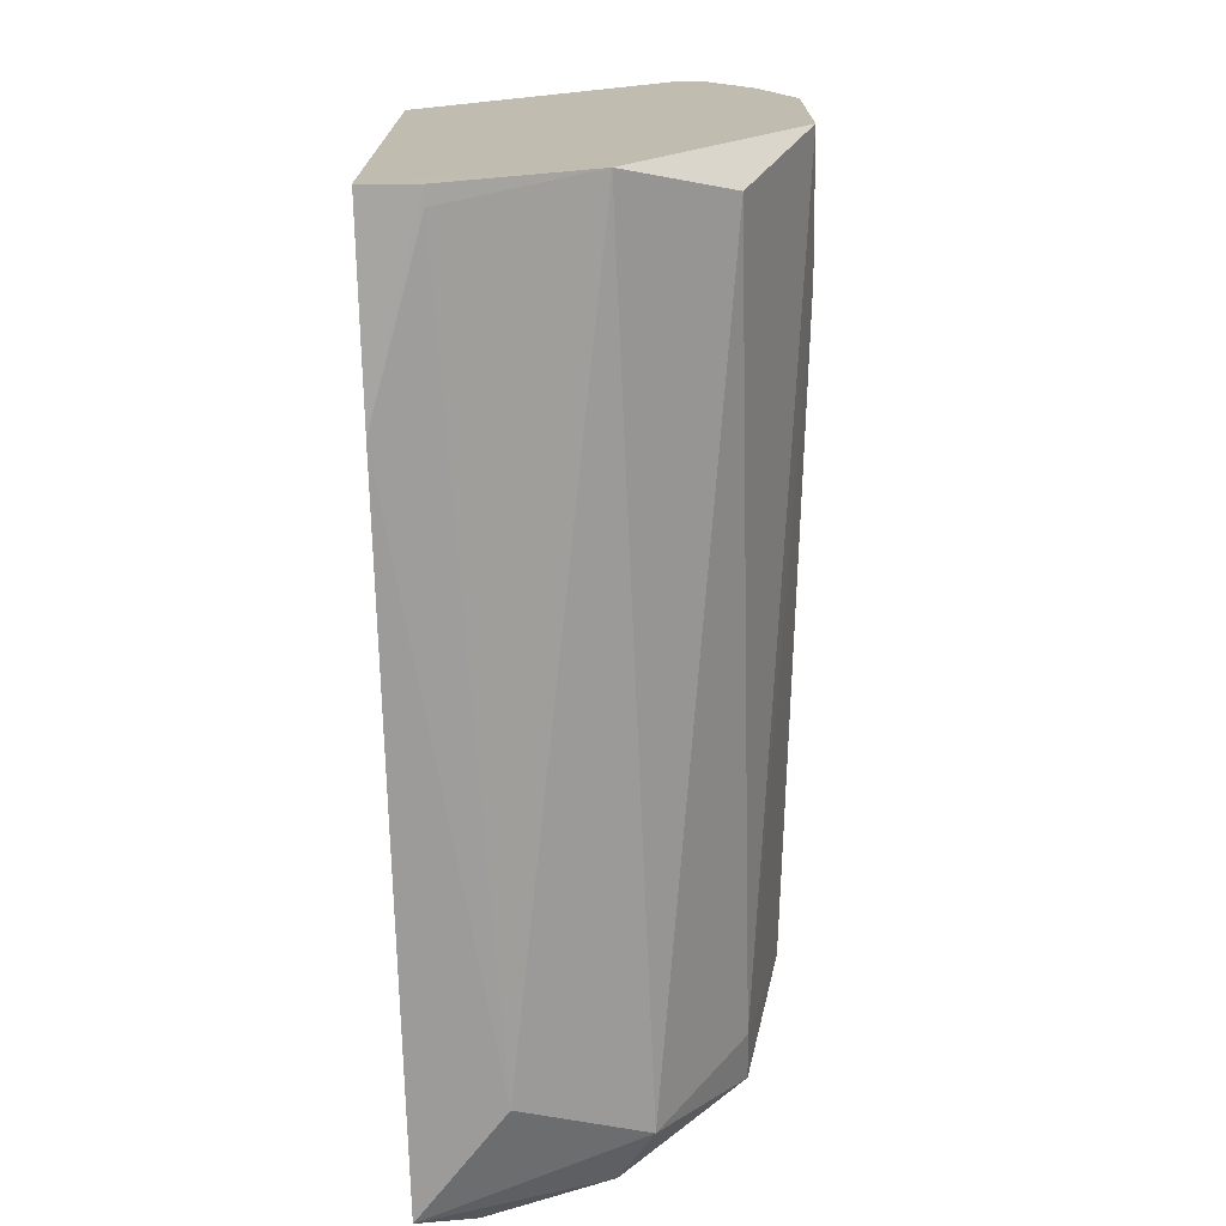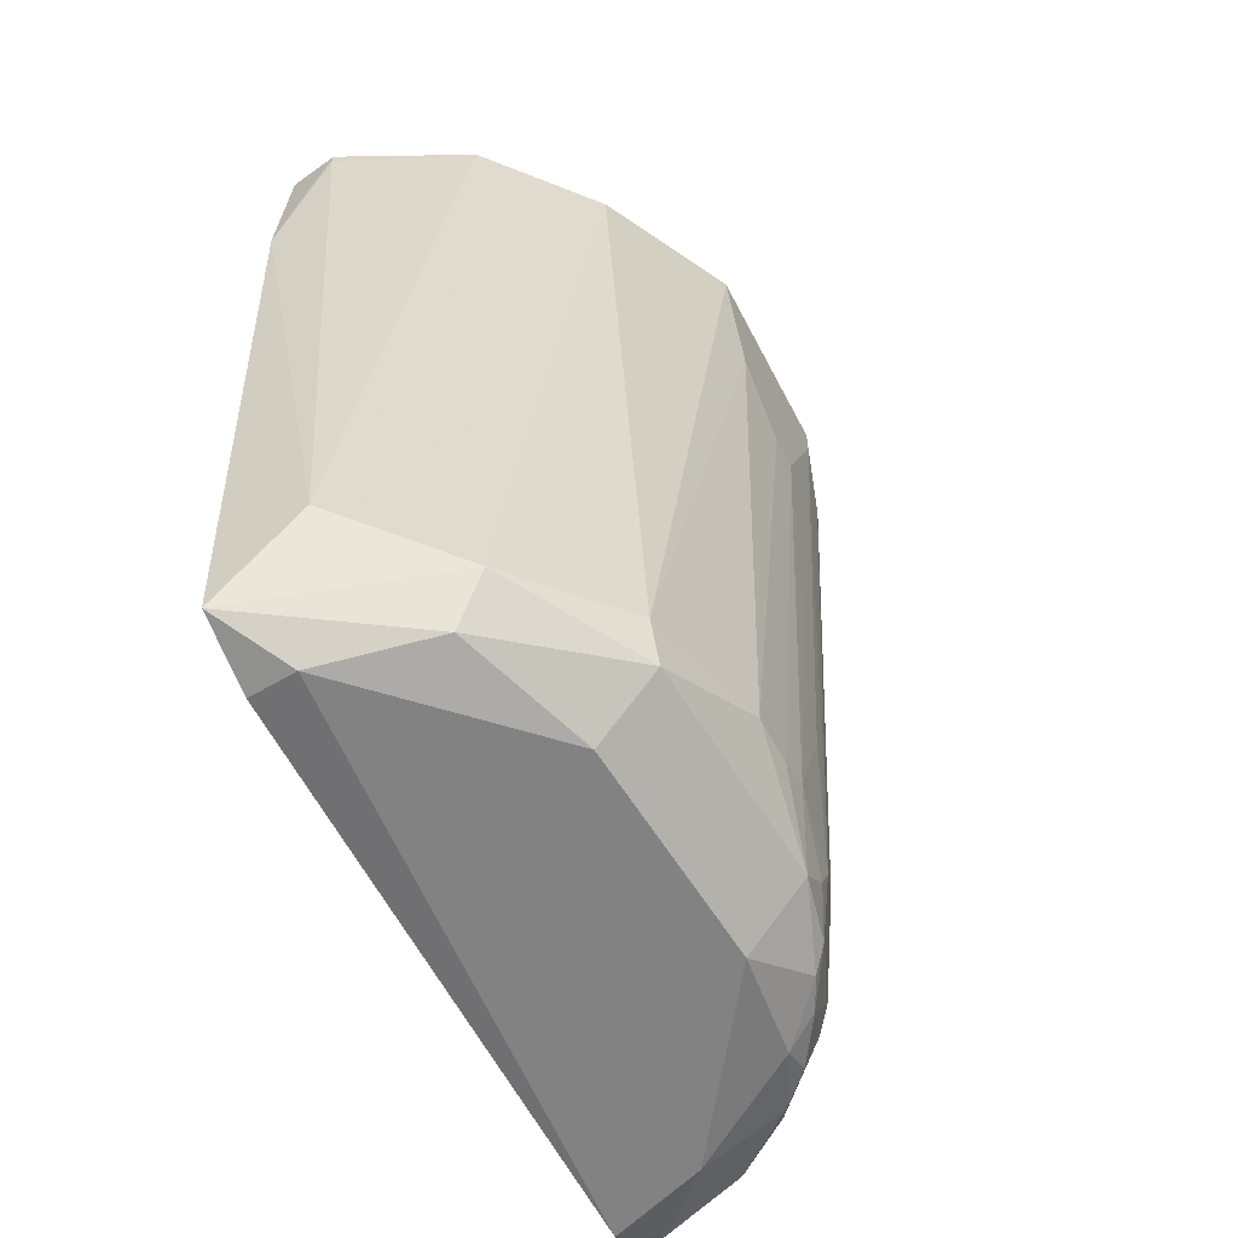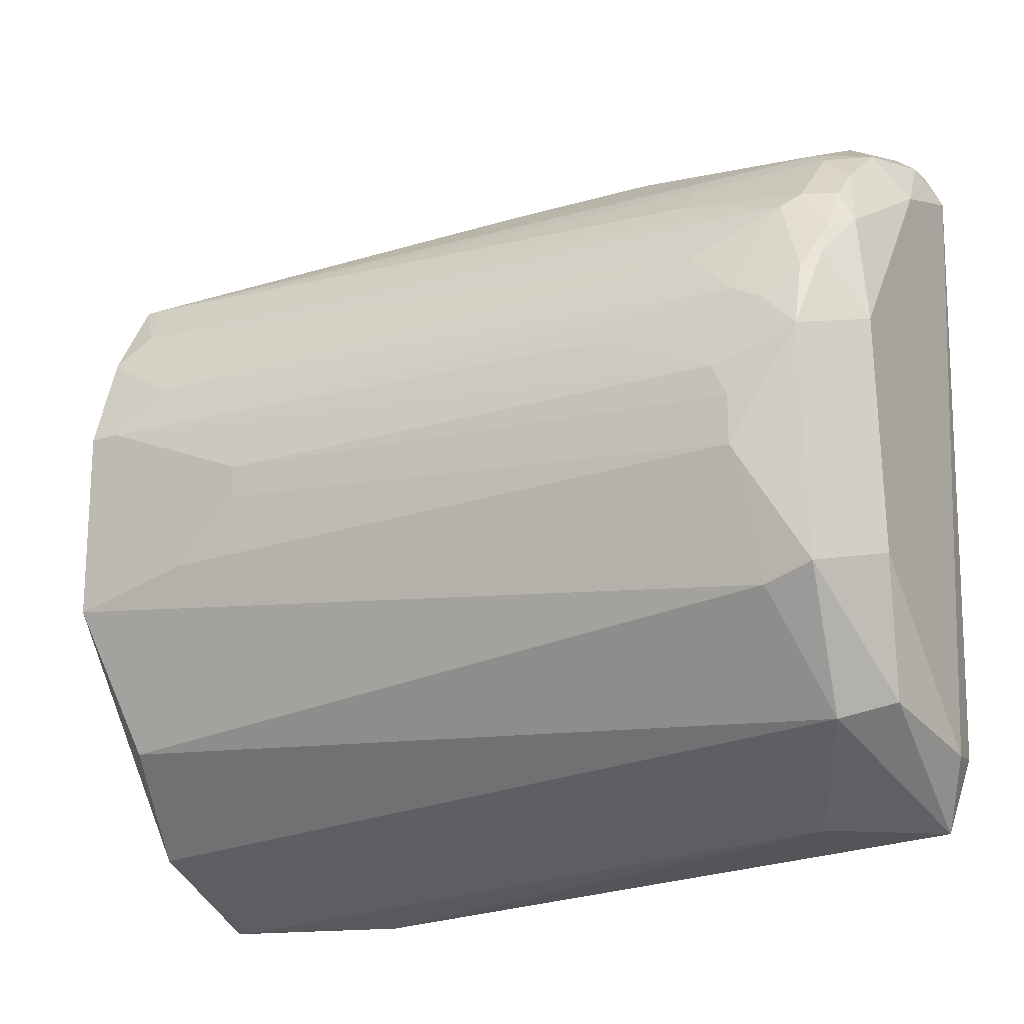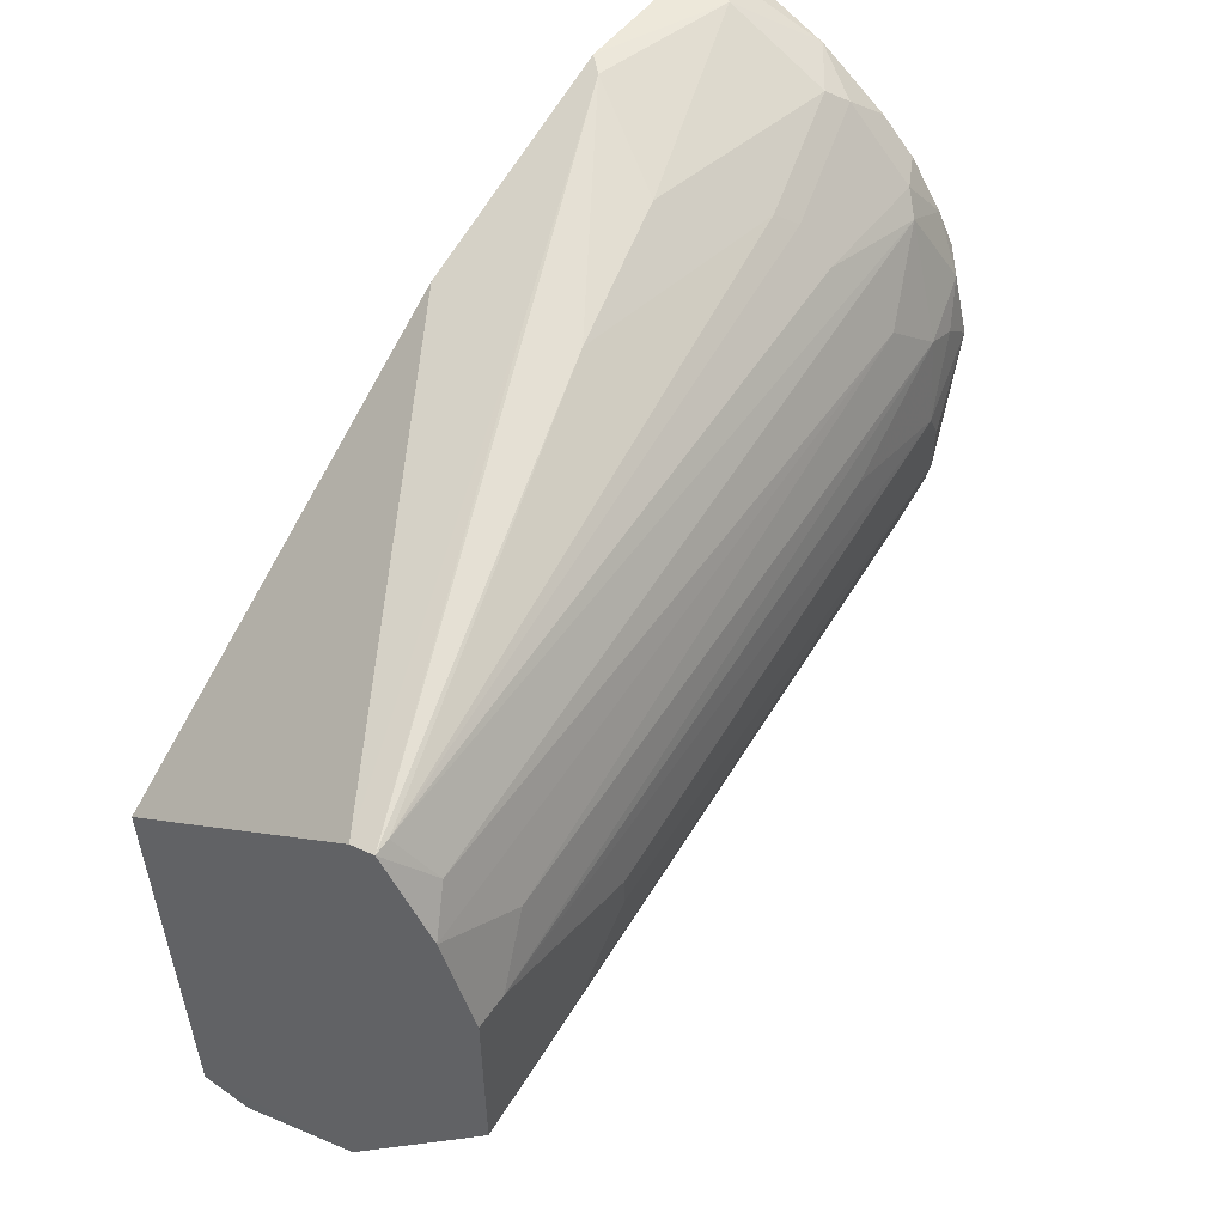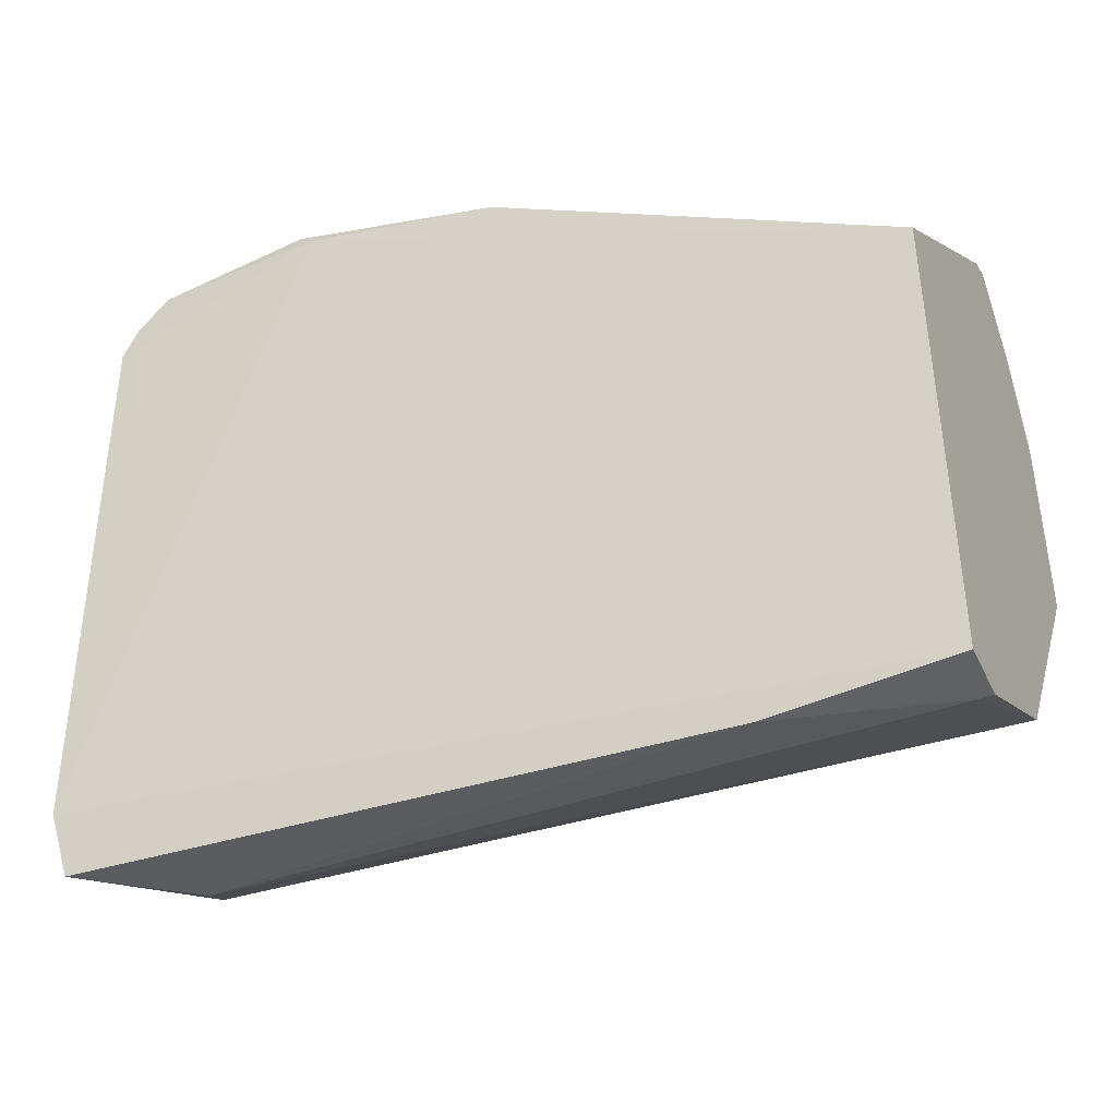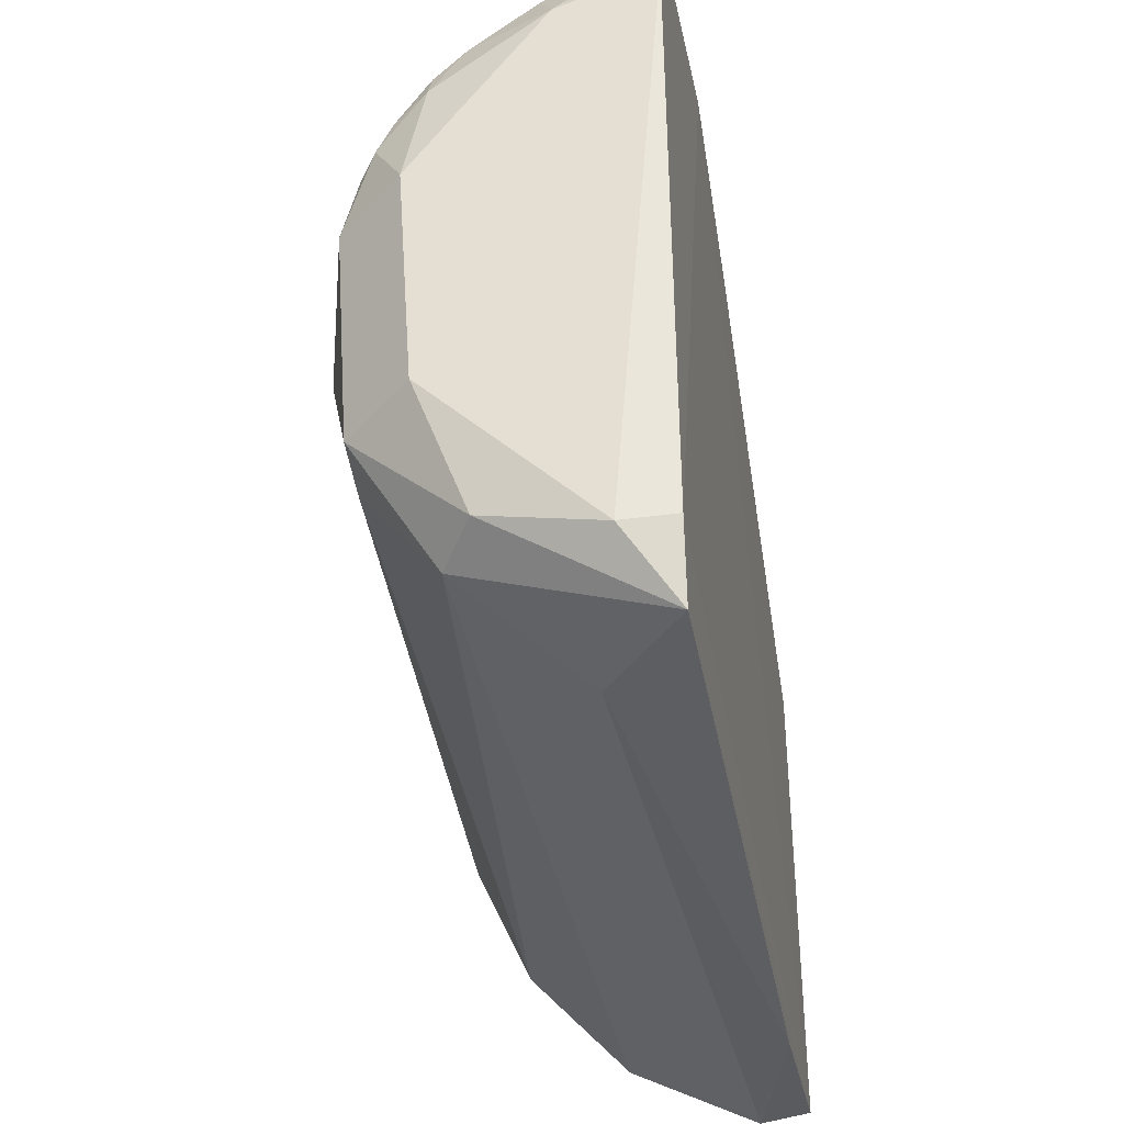
<metadata>
{"format":"obj","ext":"obj","renderer":"f3d","projection":"perspective","resolution":1024,"background":"white","views":[{"elev":-73.4,"azim":1.4,"up":"+Y"},{"elev":-60.8,"azim":27.5,"up":"+Z"},{"elev":-17.8,"azim":120.8,"up":"+Y"},{"elev":55.1,"azim":34.3,"up":"+Y"},{"elev":-41.2,"azim":-63.9,"up":"+Y"},{"elev":-35.9,"azim":-169.4,"up":"+Y"}]}
</metadata>
<code>
v 0.0357 0.02526 -0.02453
v 0.04736 -0.0284 -0.02453
v 0.04036 -0.002733 -0.1412
v -0.001632 0.02993 -0.1482
v -0.001841 -0.07162 -0.02448
v 0.0217 0.02993 -0.1389
v 0.04736 -0.0003999 -0.0292
v 0.03235 0.02433 -0.02446
v 0.02636 -0.05406 -0.1389
v 0.03336 0.01826 -0.1365
v 0.0287 0.01593 -0.1458
v 0.0007012 0.0416 -0.1155
v 0.04736 -0.0003999 -0.02453
v 0.0427 -0.01906 -0.1319
v 0.02403 -0.06339 -0.02453
v -0.001632 -0.06573 -0.1435
v 0.03103 0.02293 -0.1202
v 0.04036 0.004266 -0.1319
v 0.0147 0.03226 -0.1435
v 0.0287 -0.03306 -0.1482
v 0.0357 0.008932 -0.1435
v 0.0287 0.0206 -0.1435
v 0.0147 0.03693 -0.1062
v 0.01189 0.03605 -0.08515
v -0.001632 -0.002733 -0.02453
v 0.0427 0.0136 -0.02453
v 0.04736 -0.0144 -0.05253
v 0.03803 -0.03773 -0.1342
v -0.002159 0.03943 -0.1154
v 0.005367 -0.07273 -0.02686
v 0.03103 0.0206 -0.1389
v 0.02403 0.02993 -0.1179
v 0.0357 0.02526 -0.02686
v 0.0427 -0.007399 -0.1295
v 0.01237 0.02526 -0.1482
v -0.001632 0.03926 -0.1412
v 0.0217 -0.05173 -0.1458
v 0.005367 -0.05639 -0.1482
v 0.03103 -0.0003999 -0.1482
v 0.03803 0.006599 -0.1412
v 0.03336 0.0136 -0.1435
v 0.02403 0.02526 -0.1435
v 0.01937 0.0346 -0.08519
v 0.005367 0.03926 -0.1365
v -0.001632 0.03226 -0.08519
v 0.04503 0.006599 -0.03619
v 0.03803 0.01127 -0.1249
v 0.04736 -0.02373 -0.04319
v 0.03803 -0.0354 -0.1412
v 0.03803 -0.04939 -0.0292
v -0.001903 -0.05537 -0.1468
v 0.005367 -0.07273 -0.02453
v -0.001632 -0.07273 -0.05019
v 0.01003 -0.06573 -0.1295
v 0.02636 0.0276 -0.1202
v 0.01937 0.03226 -0.1365
v 0.04036 0.01826 -0.0292
v 0.0427 -0.01207 -0.1319
v 0.04036 0.001933 -0.1365
v 0.0427 -0.0003999 -0.1109
v 0.04736 -0.009732 -0.05253
v 0.003034 0.0346 -0.1458
v -0.001632 0.0416 -0.1179
v -0.001632 0.0346 -0.1458
f 8 5 2
f 13 2 7
f 13 8 2
f 15 2 5
f 24 8 1
f 24 1 12
f 25 5 8
f 26 13 7
f 26 1 8
f 26 8 13
f 27 7 2
f 29 5 25
f 31 17 10
f 31 6 17
f 31 22 6
f 33 10 17
f 35 20 4
f 37 9 16
f 38 4 20
f 38 37 16
f 38 20 37
f 39 11 21
f 39 35 11
f 39 20 35
f 39 21 3
f 40 3 21
f 40 10 18
f 41 21 11
f 41 11 22
f 41 22 31
f 41 31 10
f 41 40 21
f 41 10 40
f 42 19 6
f 42 6 22
f 42 35 19
f 42 22 11
f 42 11 35
f 43 23 12
f 43 12 1
f 43 1 33
f 43 33 32
f 43 32 23
f 44 12 23
f 44 19 36
f 45 24 12
f 45 8 24
f 45 29 25
f 45 25 8
f 46 26 7
f 46 7 18
f 47 18 10
f 47 46 18
f 47 26 46
f 48 27 2
f 48 14 27
f 48 28 14
f 48 2 28
f 49 28 9
f 49 3 14
f 49 14 28
f 49 39 3
f 49 20 39
f 49 37 20
f 49 9 37
f 50 15 9
f 50 9 28
f 50 28 2
f 50 2 15
f 51 16 5
f 51 5 29
f 51 29 4
f 51 38 16
f 51 4 38
f 52 30 15
f 52 15 5
f 53 5 16
f 53 52 5
f 53 30 52
f 54 16 9
f 54 9 15
f 54 15 30
f 54 53 16
f 54 30 53
f 55 17 6
f 55 33 17
f 55 32 33
f 56 23 32
f 56 44 23
f 56 6 19
f 56 19 44
f 56 55 6
f 56 32 55
f 57 10 33
f 57 47 10
f 57 26 47
f 57 33 1
f 57 1 26
f 58 14 3
f 58 3 34
f 58 27 14
f 59 34 3
f 59 18 34
f 59 40 18
f 59 3 40
f 60 34 18
f 60 18 7
f 60 7 34
f 61 34 7
f 61 7 27
f 61 58 34
f 61 27 58
f 62 35 4
f 62 19 35
f 62 36 19
f 63 36 29
f 63 44 36
f 63 12 44
f 63 45 12
f 63 29 45
f 64 4 29
f 64 29 36
f 64 62 4
f 64 36 62

</code>
